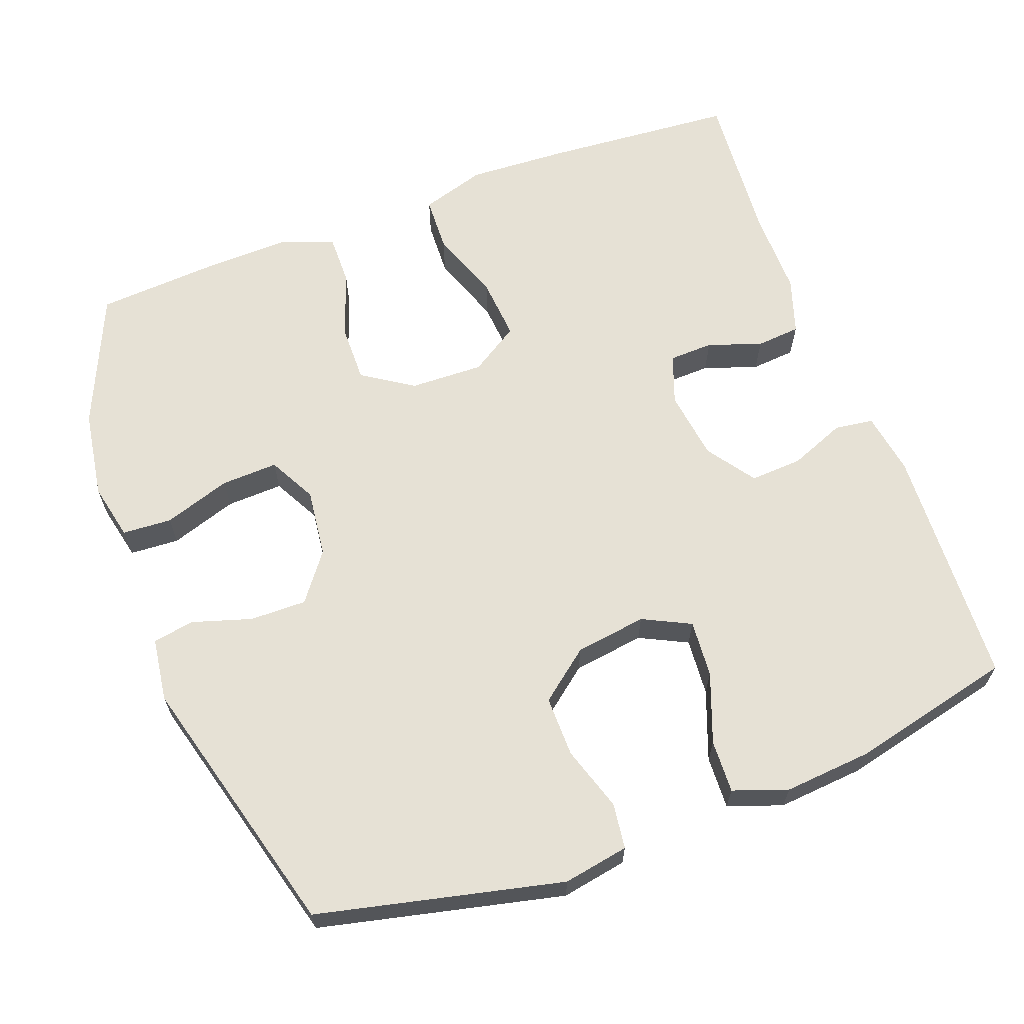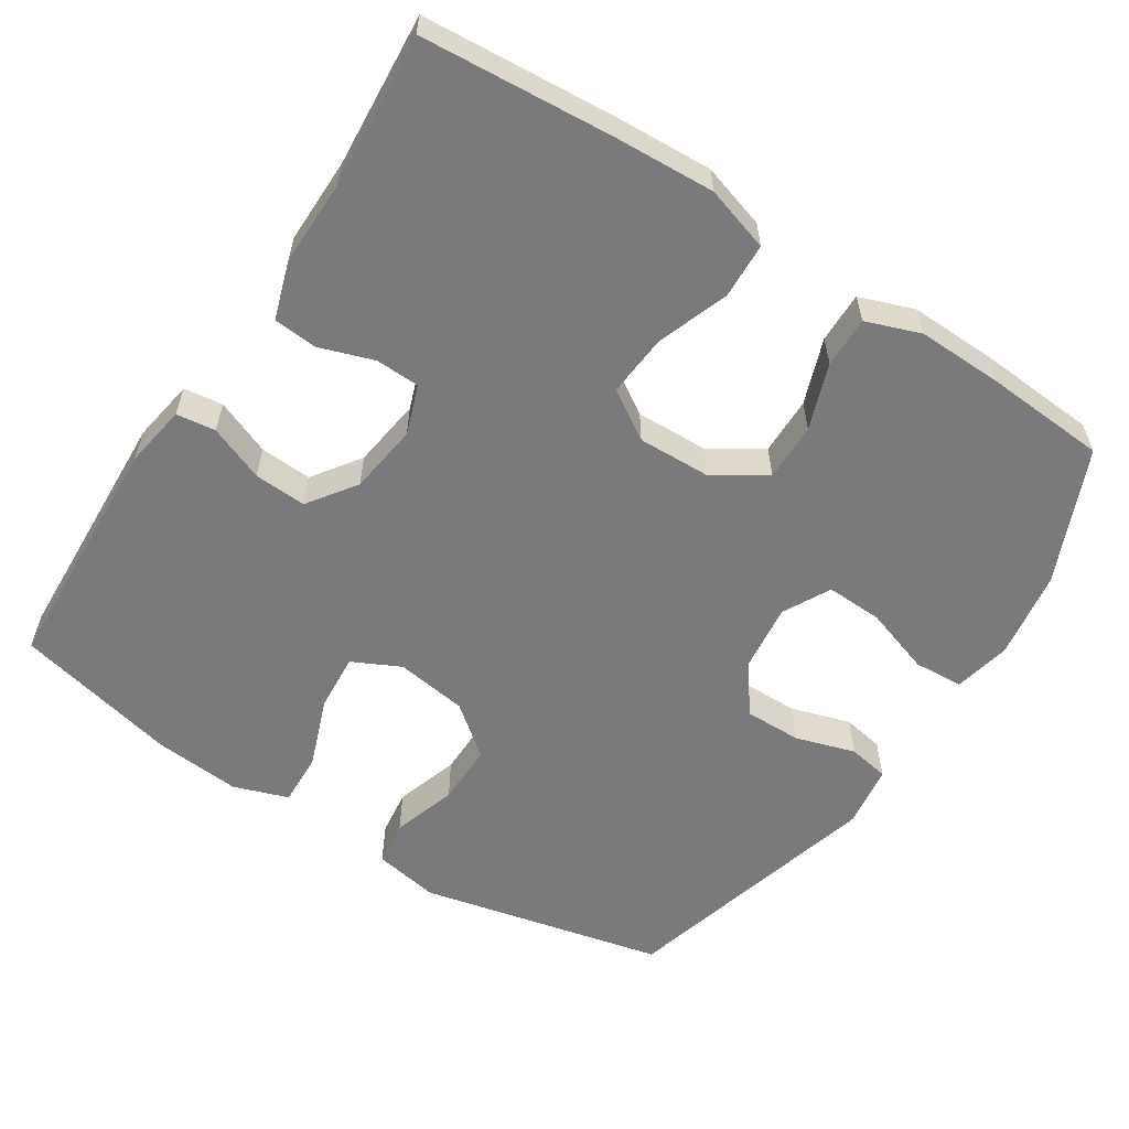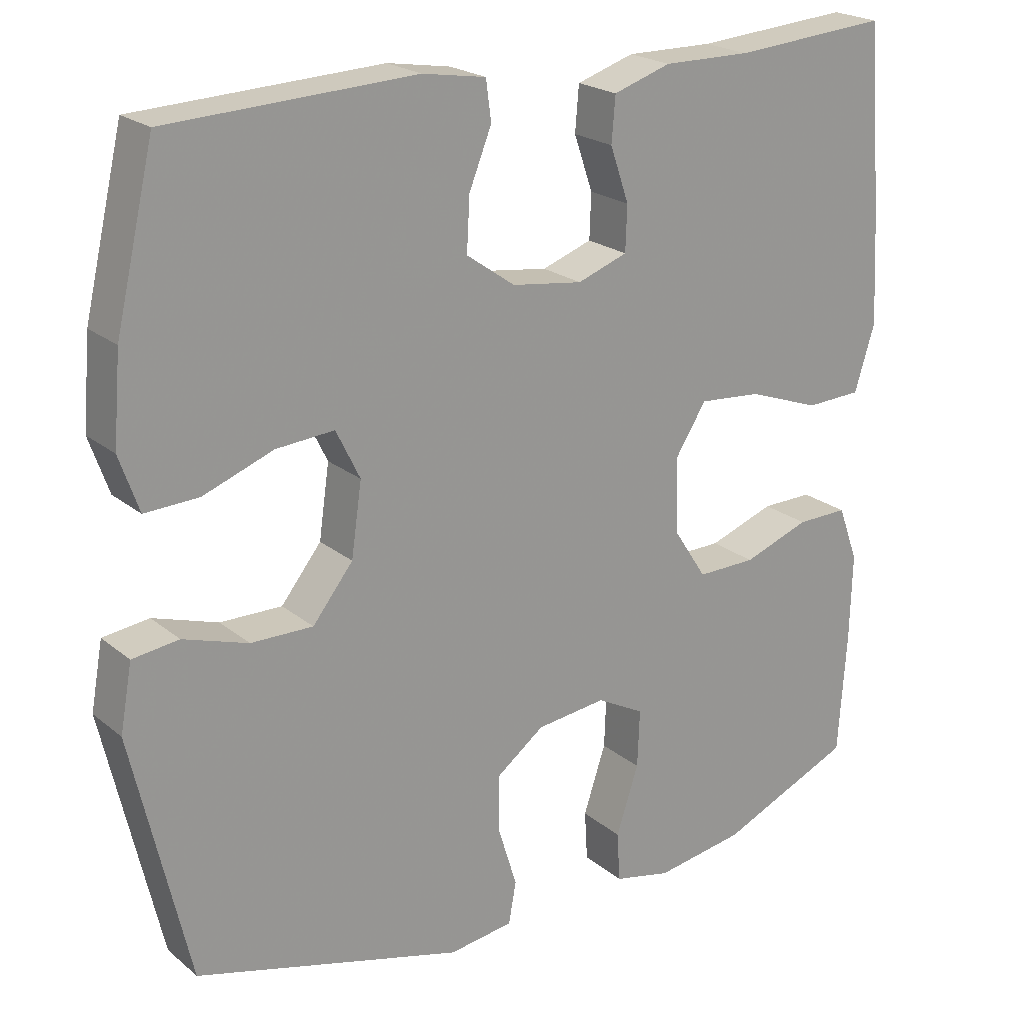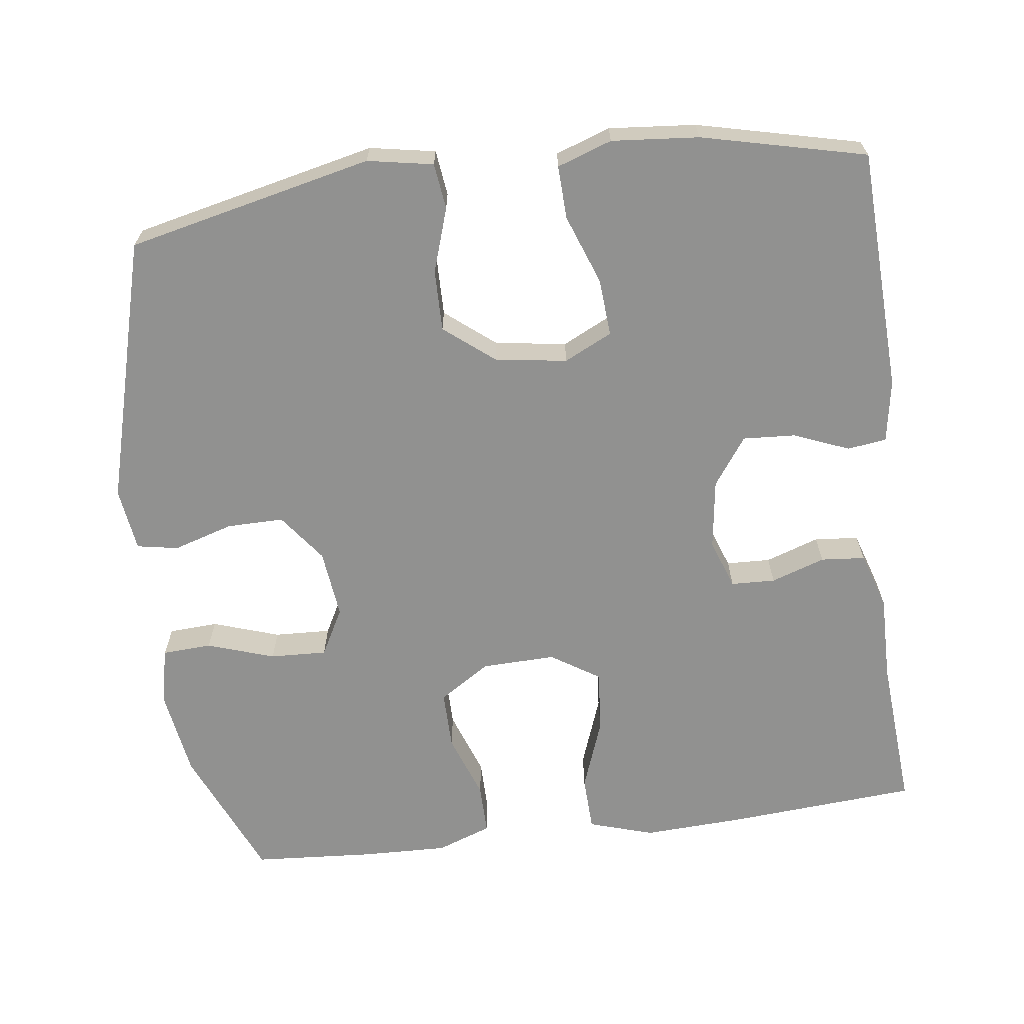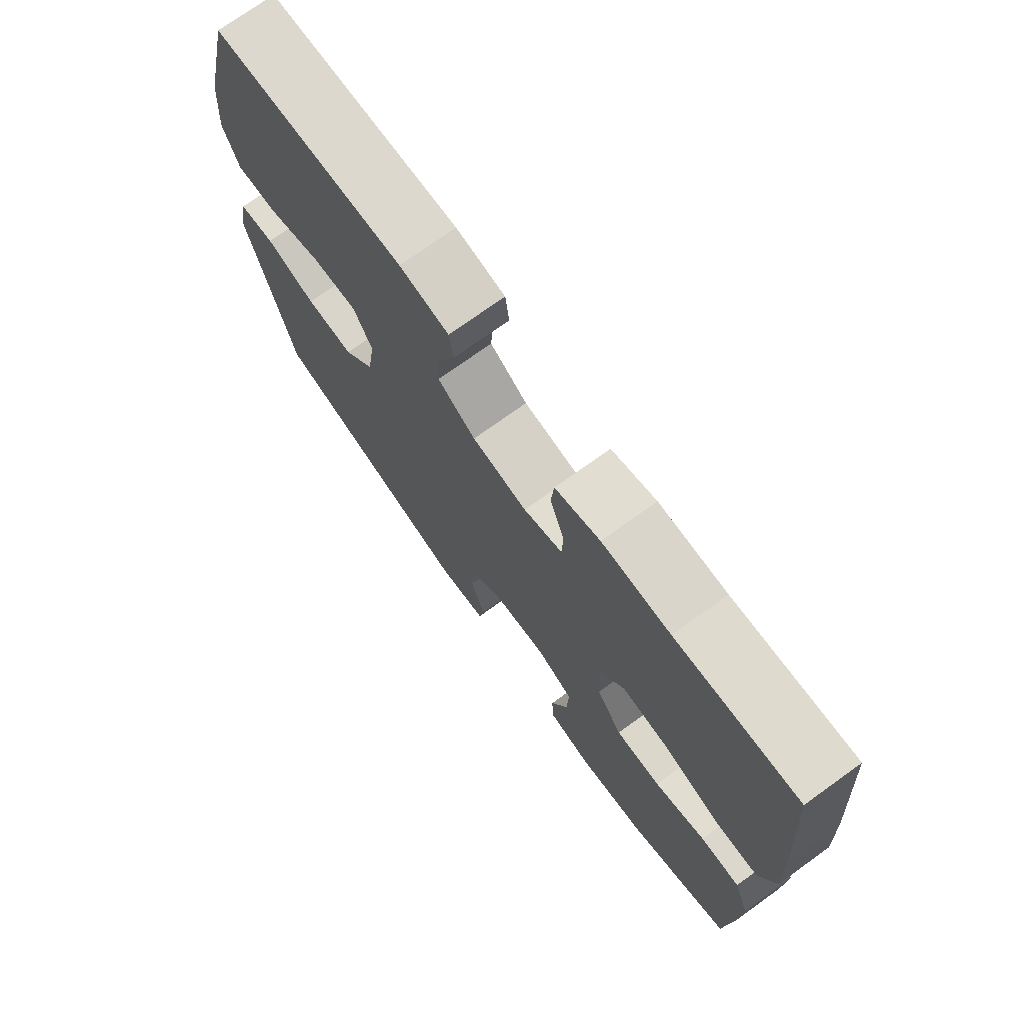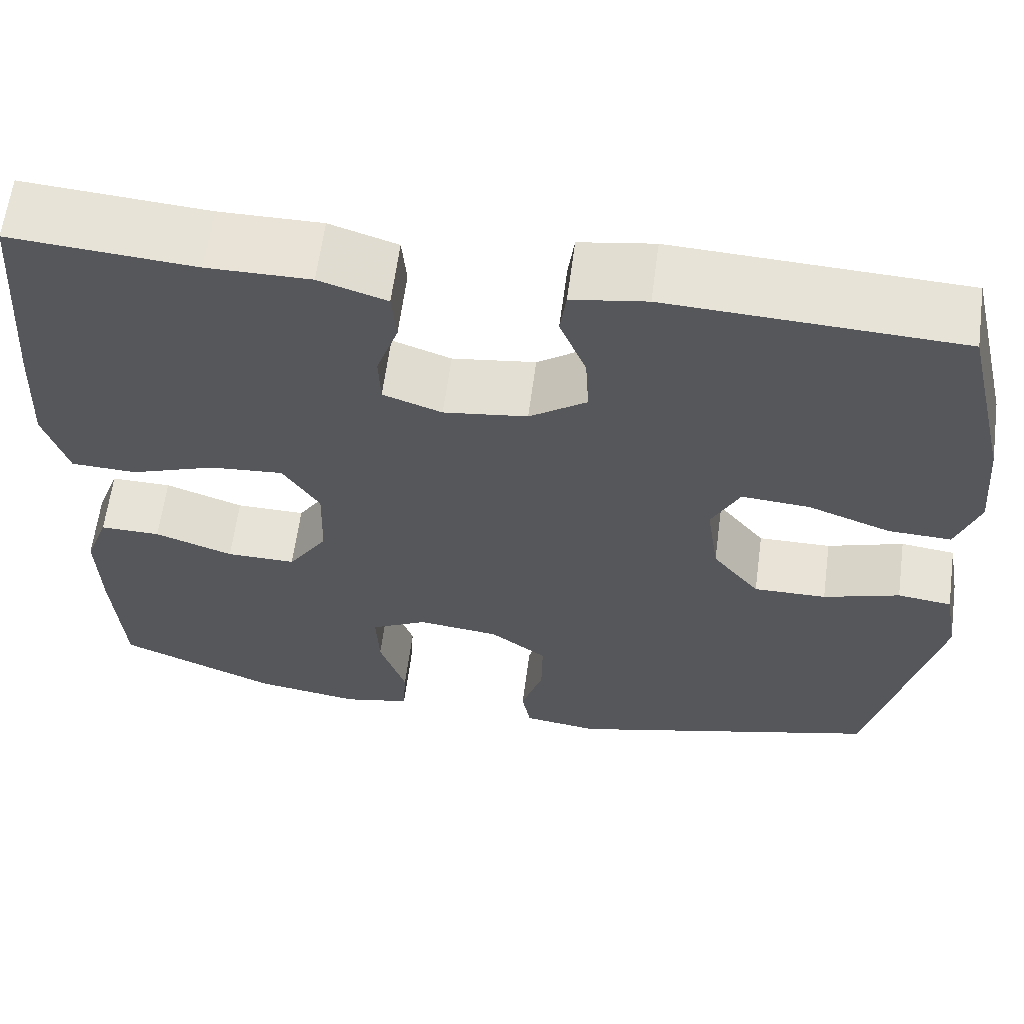
<metadata>
{"format":"obj","ext":"obj","renderer":"f3d","projection":"perspective","resolution":1024,"background":"white","views":[{"elev":64.4,"azim":-110.4,"up":"+Y"},{"elev":-58.2,"azim":57.1,"up":"+Y"},{"elev":21.6,"azim":-35.6,"up":"+Z"},{"elev":-65.9,"azim":-82.8,"up":"+Y"},{"elev":73.9,"azim":54.3,"up":"+Z"},{"elev":62.3,"azim":-172.4,"up":"+Z"}]}
</metadata>
<code>
v -0.5 0.07 0.5
v -0.17 0.07 0.515
v -0.085 0.07 0.501
v -0.078 0.07 0.448
v -0.108 0.07 0.373
v -0.112 0.07 0.302
v -0.047 0.07 0.256
v 0.048 0.07 0.243
v 0.115 0.07 0.267
v 0.117 0.07 0.327
v 0.092 0.07 0.4
v 0.097 0.07 0.46
v 0.174 0.07 0.485
v 0.291 0.07 0.484
v 0.5 0.07 0.5
v 0.52 0.07 0.241
v 0.527 0.07 0.105
v 0.5 0.07 0.017
v 0.425 0.07 0.014
v 0.328 0.07 0.049
v 0.244 0.07 0.056
v 0.202 0.07 -0.01
v 0.205 0.07 -0.11
v 0.25 0.07 -0.179
v 0.329 0.07 -0.178
v 0.418 0.07 -0.146
v 0.487 0.07 -0.145
v 0.514 0.07 -0.219
v 0.511 0.07 -0.336
v 0.5 0.07 -0.5
v 0.32 0.07 -0.578
v 0.2 0.07 -0.597
v 0.123 0.07 -0.58
v 0.119 0.07 -0.513
v 0.149 0.07 -0.422
v 0.152 0.07 -0.345
v 0.088 0.07 -0.311
v -0.005 0.07 -0.322
v -0.07 0.07 -0.371
v -0.069 0.07 -0.448
v -0.044 0.07 -0.529
v -0.054 0.07 -0.585
v -0.14 0.07 -0.597
v -0.5 0.07 -0.5
v -0.576 0.07 -0.168
v -0.56 0.07 -0.079
v -0.498 0.07 -0.071
v -0.411 0.07 -0.099
v -0.328 0.07 -0.1
v -0.274 0.07 -0.032
v -0.26 0.07 0.065
v -0.292 0.07 0.13
v -0.37 0.07 0.124
v -0.464 0.07 0.089
v -0.536 0.07 0.086
v -0.562 0.07 0.16
v -0.552 0.07 0.278
v -0.5 0 0.5
v -0.17 0 0.515
v -0.085 0 0.501
v -0.078 0 0.448
v -0.108 0 0.373
v -0.112 0 0.302
v -0.047 0 0.256
v 0.048 0 0.243
v 0.115 0 0.267
v 0.117 0 0.327
v 0.092 0 0.4
v 0.097 0 0.46
v 0.174 0 0.485
v 0.291 0 0.484
v 0.5 0 0.5
v 0.52 0 0.241
v 0.527 0 0.105
v 0.5 0 0.017
v 0.425 0 0.014
v 0.328 0 0.049
v 0.244 0 0.056
v 0.202 0 -0.01
v 0.205 0 -0.11
v 0.25 0 -0.179
v 0.329 0 -0.178
v 0.418 0 -0.146
v 0.487 0 -0.145
v 0.514 0 -0.219
v 0.511 0 -0.336
v 0.5 0 -0.5
v 0.32 0 -0.578
v 0.2 0 -0.597
v 0.123 0 -0.58
v 0.119 0 -0.513
v 0.149 0 -0.422
v 0.152 0 -0.345
v 0.088 0 -0.311
v -0.005 0 -0.322
v -0.07 0 -0.371
v -0.069 0 -0.448
v -0.044 0 -0.529
v -0.054 0 -0.585
v -0.14 0 -0.597
v -0.5 0 -0.5
v -0.576 0 -0.168
v -0.56 0 -0.079
v -0.498 0 -0.071
v -0.411 0 -0.099
v -0.328 0 -0.1
v -0.274 0 -0.032
v -0.26 0 0.065
v -0.292 0 0.13
v -0.37 0 0.124
v -0.464 0 0.089
v -0.536 0 0.086
v -0.562 0 0.16
v -0.552 0 0.278
f 3 4 5
f 2 3 5
f 1 2 5
f 57 1 5
f 56 57 5
f 55 56 5
f 54 55 5
f 53 54 5
f 52 53 5 6
f 51 52 6 7
f 50 51 7 8
f 49 50 8 9
f 46 47 48
f 45 46 48
f 44 45 48
f 43 44 48
f 42 43 48
f 41 42 48
f 40 41 48
f 39 40 48 49
f 38 39 49 9
f 33 34 35
f 32 33 35
f 31 32 35
f 30 31 35
f 29 30 35
f 28 29 35
f 27 28 35
f 26 27 35
f 25 26 35
f 24 25 35 36
f 23 24 36 37
f 18 19 20
f 17 18 20
f 16 17 20
f 15 16 20
f 14 15 20
f 14 20 21
f 13 14 21
f 12 13 21
f 11 12 21
f 10 11 21
f 9 10 21 22
f 23 37 38
f 22 23 38
f 9 22 38
f 62 61 60
f 62 60 59
f 62 59 58
f 62 58 114
f 62 114 113
f 62 113 112
f 62 112 111
f 62 111 110
f 63 62 110 109
f 64 63 109 108
f 65 64 108 107
f 66 65 107 106
f 105 104 103
f 105 103 102
f 105 102 101
f 105 101 100
f 105 100 99
f 105 99 98
f 105 98 97
f 106 105 97 96
f 66 106 96 95
f 92 91 90
f 92 90 89
f 92 89 88
f 92 88 87
f 92 87 86
f 92 86 85
f 92 85 84
f 92 84 83
f 92 83 82
f 93 92 82 81
f 94 93 81 80
f 77 76 75
f 77 75 74
f 77 74 73
f 77 73 72
f 77 72 71
f 78 77 71
f 78 71 70
f 78 70 69
f 78 69 68
f 78 68 67
f 79 78 67 66
f 95 94 80
f 95 80 79
f 95 79 66
f 1 58 59 2
f 2 59 60 3
f 3 60 61 4
f 4 61 62 5
f 5 62 63 6
f 6 63 64 7
f 7 64 65 8
f 8 65 66 9
f 9 66 67 10
f 10 67 68 11
f 11 68 69 12
f 12 69 70 13
f 13 70 71 14
f 14 71 72 15
f 15 72 73 16
f 16 73 74 17
f 17 74 75 18
f 18 75 76 19
f 19 76 77 20
f 20 77 78 21
f 21 78 79 22
f 22 79 80 23
f 23 80 81 24
f 24 81 82 25
f 25 82 83 26
f 26 83 84 27
f 27 84 85 28
f 28 85 86 29
f 29 86 87 30
f 30 87 88 31
f 31 88 89 32
f 32 89 90 33
f 33 90 91 34
f 34 91 92 35
f 35 92 93 36
f 36 93 94 37
f 37 94 95 38
f 38 95 96 39
f 39 96 97 40
f 40 97 98 41
f 41 98 99 42
f 42 99 100 43
f 43 100 101 44
f 44 101 102 45
f 45 102 103 46
f 46 103 104 47
f 47 104 105 48
f 48 105 106 49
f 49 106 107 50
f 50 107 108 51
f 51 108 109 52
f 52 109 110 53
f 53 110 111 54
f 54 111 112 55
f 55 112 113 56
f 56 113 114 57
f 57 114 58 1

</code>
